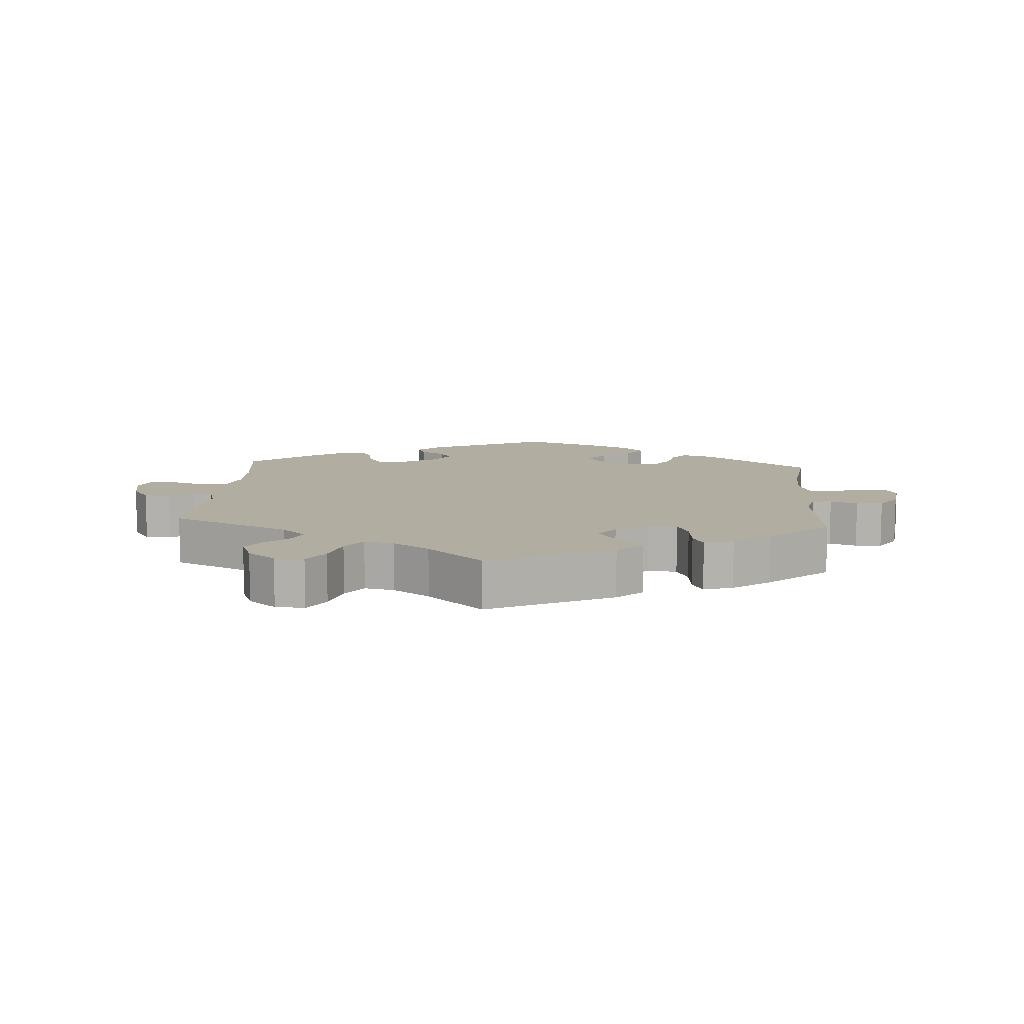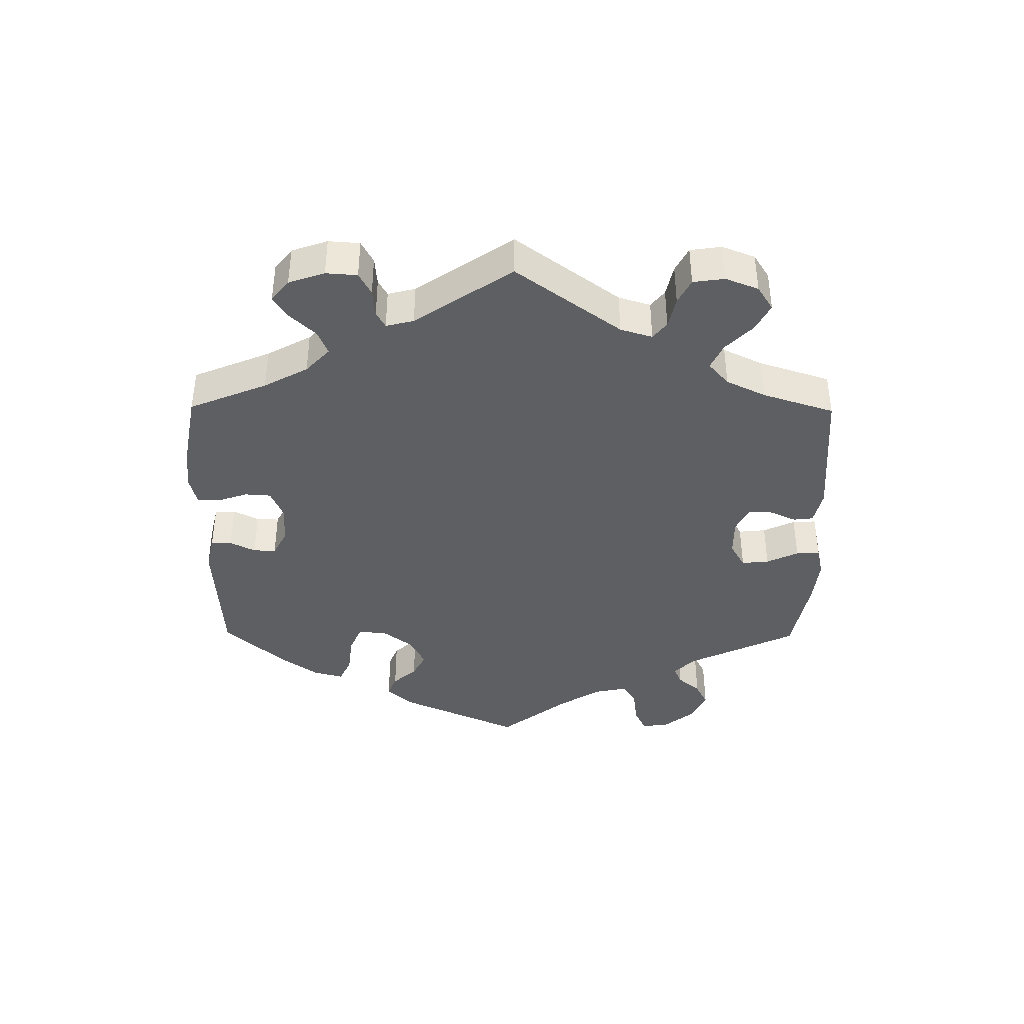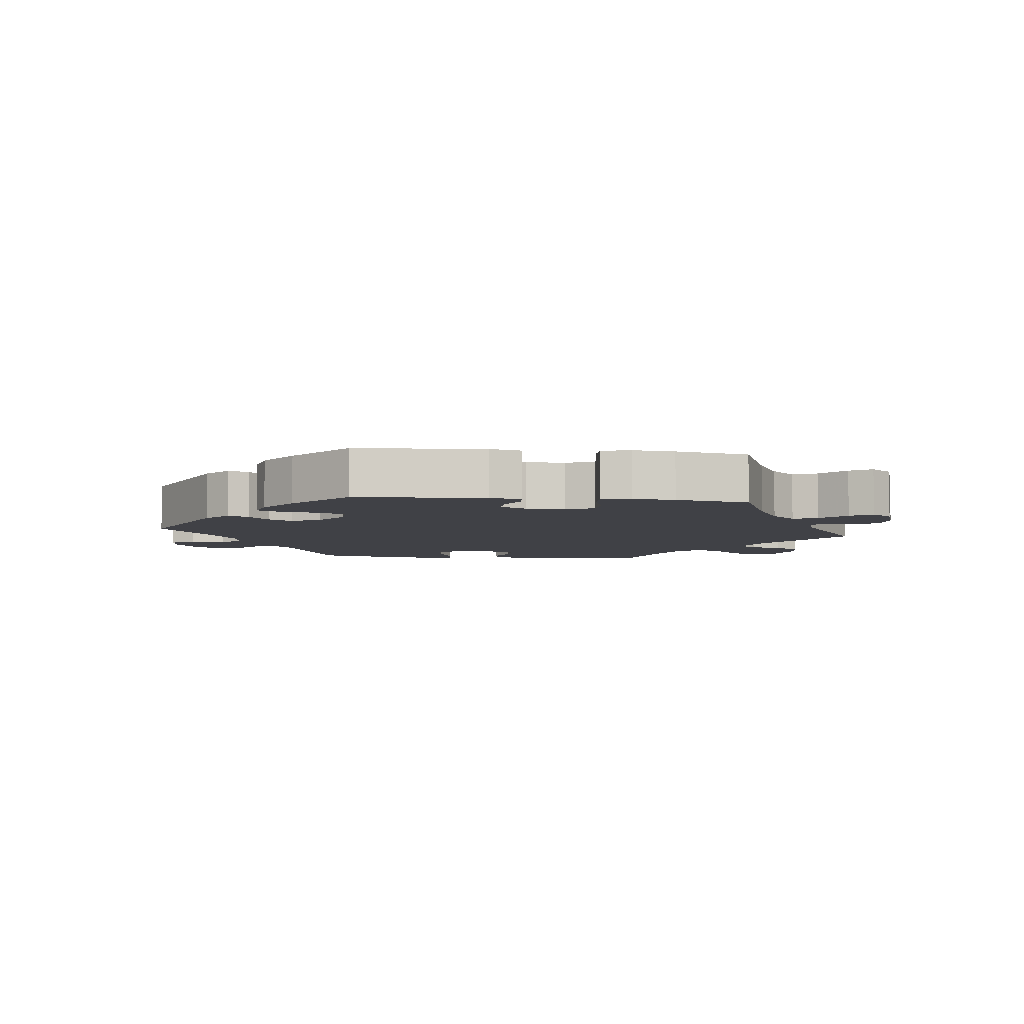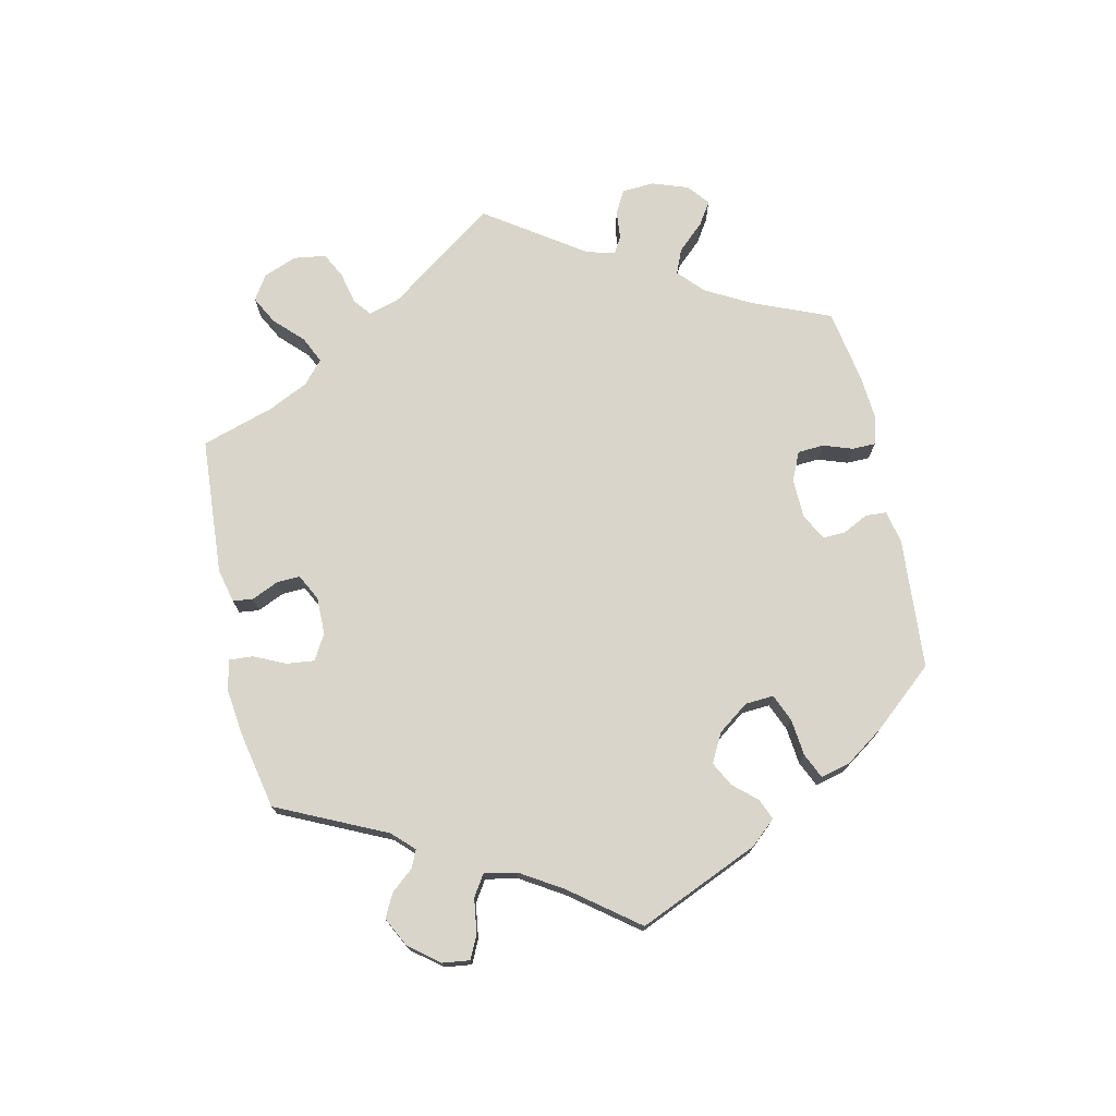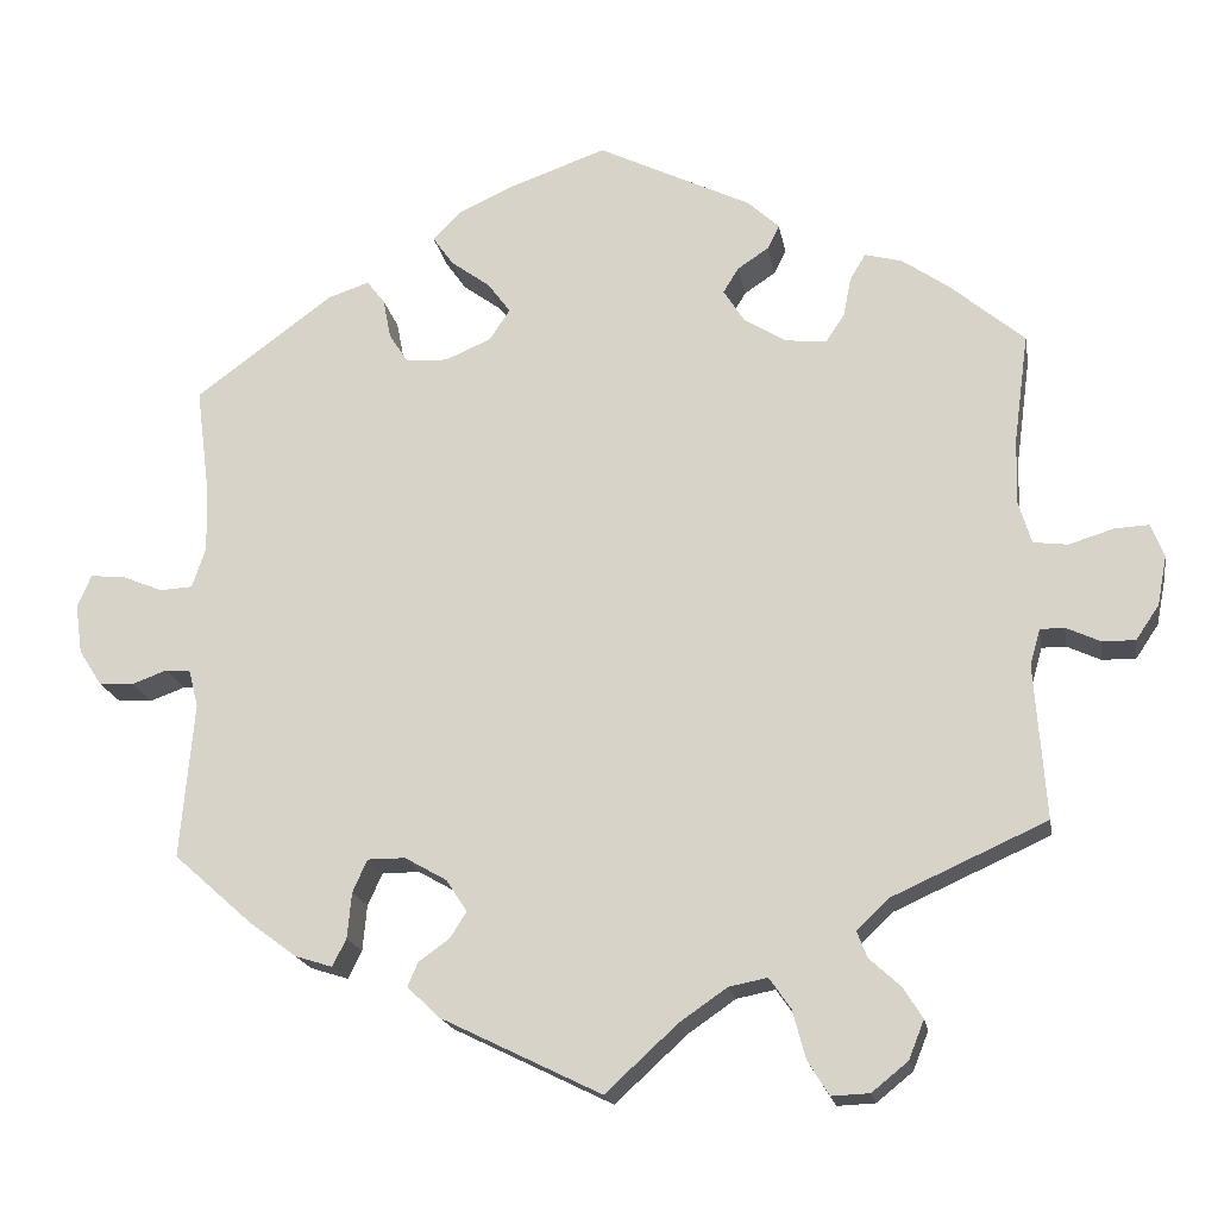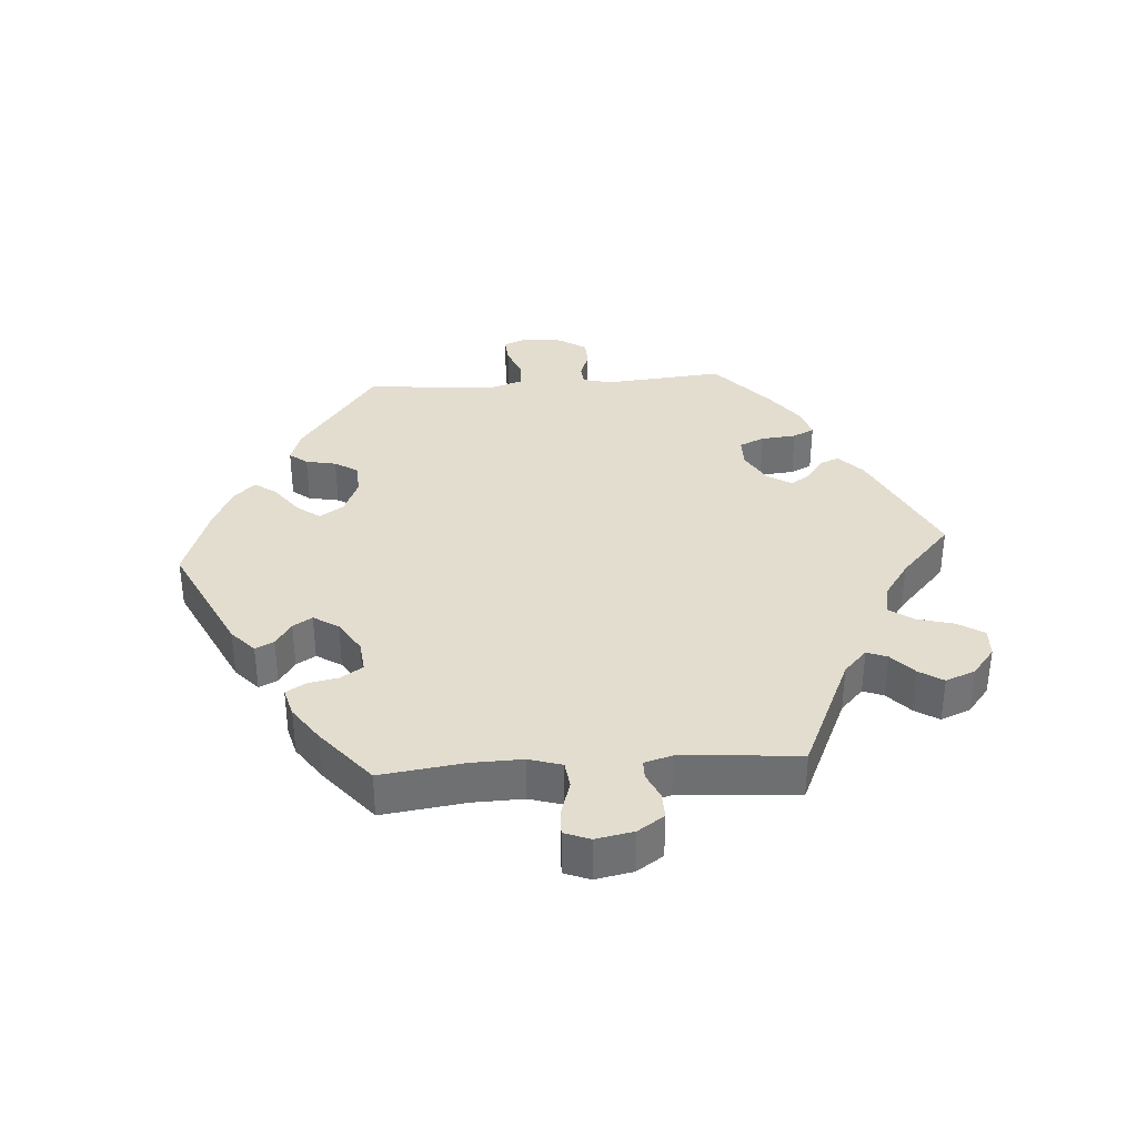
<metadata>
{"format":"obj","ext":"obj","renderer":"f3d","projection":"perspective","resolution":1024,"background":"white","views":[{"elev":10.3,"azim":-175.8,"up":"+Y"},{"elev":-40.9,"azim":119.4,"up":"+Y"},{"elev":-6.0,"azim":23.2,"up":"+Y"},{"elev":74.4,"azim":-72.3,"up":"+Y"},{"elev":-18.6,"azim":9.8,"up":"+Z"},{"elev":35.5,"azim":86.0,"up":"+Y"}]}
</metadata>
<code>
v 0.177 0.07 0.491
v 0.214 0.07 0.457
v 0.2 0.07 0.429
v 0.164 0.07 0.405
v 0.146 0.07 0.376
v 0.17 0.07 0.338
v 0.22 0.07 0.307
v 0.267 0.07 0.302
v 0.289 0.07 0.335
v 0.298 0.07 0.381
v 0.316 0.07 0.411
v 0.36 0.07 0.399
v 0.413 0.07 0.362
v 0.5 0.07 0.289
v 0.483 0.07 0.162
v 0.481 0.07 0.086
v 0.496 0.07 0.036
v 0.536 0.07 0.031
v 0.588 0.07 0.047
v 0.628 0.07 0.049
v 0.643 0.07 0.01
v 0.632 0.07 -0.047
v 0.605 0.07 -0.087
v 0.566 0.07 -0.086
v 0.527 0.07 -0.068
v 0.499 0.07 -0.068
v 0.487 0.07 -0.11
v 0.5 0.07 -0.289
v 0.32 0.07 -0.37
v 0.283 0.07 -0.405
v 0.295 0.07 -0.436
v 0.331 0.07 -0.469
v 0.354 0.07 -0.505
v 0.336 0.07 -0.55
v 0.294 0.07 -0.584
v 0.25 0.07 -0.586
v 0.225 0.07 -0.546
v 0.21 0.07 -0.49
v 0.185 0.07 -0.454
v 0.14 0.07 -0.463
v 0.085 0.07 -0.501
v 0.001 0.07 -0.578
v -0.185 0.07 -0.487
v -0.223 0.07 -0.451
v -0.211 0.07 -0.423
v -0.175 0.07 -0.397
v -0.156 0.07 -0.367
v -0.18 0.07 -0.33
v -0.229 0.07 -0.302
v -0.273 0.07 -0.302
v -0.29 0.07 -0.34
v -0.295 0.07 -0.393
v -0.311 0.07 -0.425
v -0.355 0.07 -0.411
v -0.411 0.07 -0.369
v -0.501 0.07 -0.289
v -0.485 0.07 -0.108
v -0.496 0.07 -0.065
v -0.525 0.07 -0.062
v -0.566 0.07 -0.077
v -0.606 0.07 -0.075
v -0.633 0.07 -0.033
v -0.641 0.07 0.024
v -0.625 0.07 0.062
v -0.586 0.07 0.059
v -0.537 0.07 0.039
v -0.499 0.07 0.041
v -0.483 0.07 0.088
v -0.485 0.07 0.163
v -0.501 0.07 0.289
v -0.341 0.07 0.407
v -0.293 0.07 0.423
v -0.272 0.07 0.396
v -0.263 0.07 0.35
v -0.241 0.07 0.315
v -0.192 0.07 0.313
v -0.139 0.07 0.336
v -0.115 0.07 0.372
v -0.142 0.07 0.408
v -0.187 0.07 0.441
v -0.211 0.07 0.475
v -0.179 0.07 0.508
v -0.115 0.07 0.538
v -0.001 0.07 0.578
v 0.177 0 0.491
v 0.214 0 0.457
v 0.2 0 0.429
v 0.164 0 0.405
v 0.146 0 0.376
v 0.17 0 0.338
v 0.22 0 0.307
v 0.267 0 0.302
v 0.289 0 0.335
v 0.298 0 0.381
v 0.316 0 0.411
v 0.36 0 0.399
v 0.413 0 0.362
v 0.5 0 0.289
v 0.483 0 0.162
v 0.481 0 0.086
v 0.496 0 0.036
v 0.536 0 0.031
v 0.588 0 0.047
v 0.628 0 0.049
v 0.643 0 0.01
v 0.632 0 -0.047
v 0.605 0 -0.087
v 0.566 0 -0.086
v 0.527 0 -0.068
v 0.499 0 -0.068
v 0.487 0 -0.11
v 0.5 0 -0.289
v 0.32 0 -0.37
v 0.283 0 -0.405
v 0.295 0 -0.436
v 0.331 0 -0.469
v 0.354 0 -0.505
v 0.336 0 -0.55
v 0.294 0 -0.584
v 0.25 0 -0.586
v 0.225 0 -0.546
v 0.21 0 -0.49
v 0.185 0 -0.454
v 0.14 0 -0.463
v 0.085 0 -0.501
v 0.001 0 -0.578
v -0.185 0 -0.487
v -0.223 0 -0.451
v -0.211 0 -0.423
v -0.175 0 -0.397
v -0.156 0 -0.367
v -0.18 0 -0.33
v -0.229 0 -0.302
v -0.273 0 -0.302
v -0.29 0 -0.34
v -0.295 0 -0.393
v -0.311 0 -0.425
v -0.355 0 -0.411
v -0.411 0 -0.369
v -0.501 0 -0.289
v -0.485 0 -0.108
v -0.496 0 -0.065
v -0.525 0 -0.062
v -0.566 0 -0.077
v -0.606 0 -0.075
v -0.633 0 -0.033
v -0.641 0 0.024
v -0.625 0 0.062
v -0.586 0 0.059
v -0.537 0 0.039
v -0.499 0 0.041
v -0.483 0 0.088
v -0.485 0 0.163
v -0.501 0 0.289
v -0.341 0 0.407
v -0.293 0 0.423
v -0.272 0 0.396
v -0.263 0 0.35
v -0.241 0 0.315
v -0.192 0 0.313
v -0.139 0 0.336
v -0.115 0 0.372
v -0.142 0 0.408
v -0.187 0 0.441
v -0.211 0 0.475
v -0.179 0 0.508
v -0.115 0 0.538
v -0.001 0 0.578
f 79 80 81 82
f 78 79 82 83
f 71 72 73 74
f 69 70 71 74
f 68 69 74 75
f 67 68 75 76
f 63 64 65 66
f 63 66 67
f 62 63 67
f 59 60 61 62
f 58 59 62 67
f 57 58 67 76
f 51 52 53 54
f 50 51 54 55
f 43 44 45 46
f 41 42 43 46
f 40 41 46 47
f 39 40 47 48
f 35 36 37 38
f 35 38 39
f 34 35 39
f 31 32 33 34
f 30 31 34 39
f 29 30 39 48
f 27 28 29 48
f 22 23 24 25
f 22 25 26
f 21 22 26
f 18 19 20 21
f 17 18 21 26
f 16 17 26 27
f 12 13 14 15
f 12 15 16
f 9 10 11 12
f 8 9 12 16
f 7 8 16 27
f 1 2 3 4
f 1 4 5
f 78 83 84 1
f 56 57 76 77
f 50 55 56 77
f 49 50 77 78
f 6 7 27 48
f 5 6 48 49
f 1 5 49 78
f 166 165 164 163
f 167 166 163 162
f 158 157 156 155
f 158 155 154 153
f 159 158 153 152
f 160 159 152 151
f 150 149 148 147
f 151 150 147
f 151 147 146
f 146 145 144 143
f 151 146 143 142
f 160 151 142 141
f 138 137 136 135
f 139 138 135 134
f 130 129 128 127
f 130 127 126 125
f 131 130 125 124
f 132 131 124 123
f 122 121 120 119
f 123 122 119
f 123 119 118
f 118 117 116 115
f 123 118 115 114
f 132 123 114 113
f 132 113 112 111
f 109 108 107 106
f 110 109 106
f 110 106 105
f 105 104 103 102
f 110 105 102 101
f 111 110 101 100
f 99 98 97 96
f 100 99 96
f 96 95 94 93
f 100 96 93 92
f 111 100 92 91
f 88 87 86 85
f 89 88 85
f 85 168 167 162
f 161 160 141 140
f 161 140 139 134
f 162 161 134 133
f 132 111 91 90
f 133 132 90 89
f 162 133 89 85
f 1 85 86 2
f 2 86 87 3
f 3 87 88 4
f 4 88 89 5
f 5 89 90 6
f 6 90 91 7
f 7 91 92 8
f 8 92 93 9
f 9 93 94 10
f 10 94 95 11
f 11 95 96 12
f 12 96 97 13
f 13 97 98 14
f 14 98 99 15
f 15 99 100 16
f 16 100 101 17
f 17 101 102 18
f 18 102 103 19
f 19 103 104 20
f 20 104 105 21
f 21 105 106 22
f 22 106 107 23
f 23 107 108 24
f 24 108 109 25
f 25 109 110 26
f 26 110 111 27
f 27 111 112 28
f 28 112 113 29
f 29 113 114 30
f 30 114 115 31
f 31 115 116 32
f 32 116 117 33
f 33 117 118 34
f 34 118 119 35
f 35 119 120 36
f 36 120 121 37
f 37 121 122 38
f 38 122 123 39
f 39 123 124 40
f 40 124 125 41
f 41 125 126 42
f 42 126 127 43
f 43 127 128 44
f 44 128 129 45
f 45 129 130 46
f 46 130 131 47
f 47 131 132 48
f 48 132 133 49
f 49 133 134 50
f 50 134 135 51
f 51 135 136 52
f 52 136 137 53
f 53 137 138 54
f 54 138 139 55
f 55 139 140 56
f 56 140 141 57
f 57 141 142 58
f 58 142 143 59
f 59 143 144 60
f 60 144 145 61
f 61 145 146 62
f 62 146 147 63
f 63 147 148 64
f 64 148 149 65
f 65 149 150 66
f 66 150 151 67
f 67 151 152 68
f 68 152 153 69
f 69 153 154 70
f 70 154 155 71
f 71 155 156 72
f 72 156 157 73
f 73 157 158 74
f 74 158 159 75
f 75 159 160 76
f 76 160 161 77
f 77 161 162 78
f 78 162 163 79
f 79 163 164 80
f 80 164 165 81
f 81 165 166 82
f 82 166 167 83
f 83 167 168 84
f 84 168 85 1

</code>
